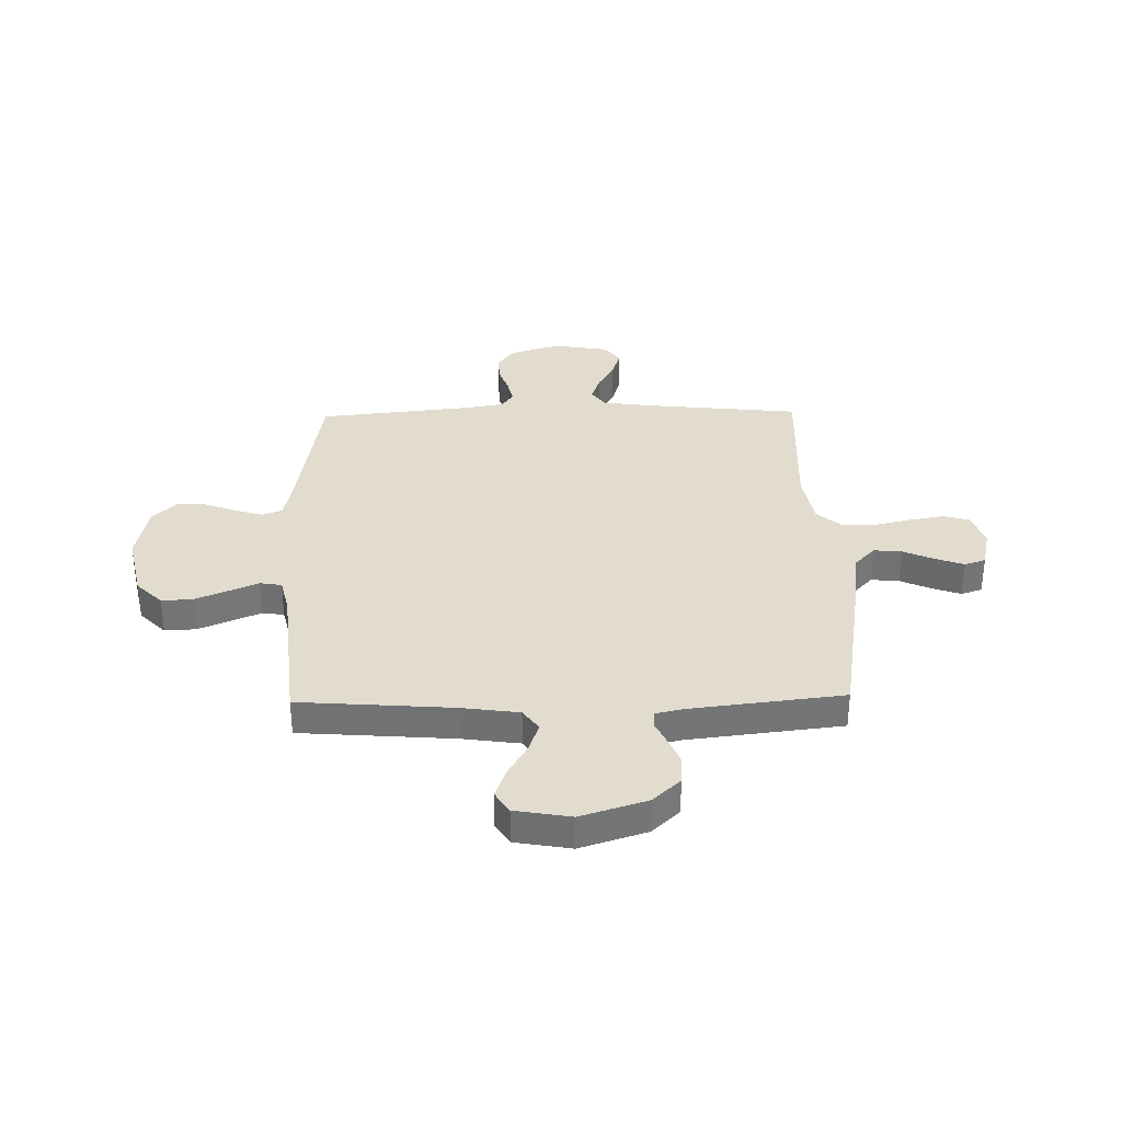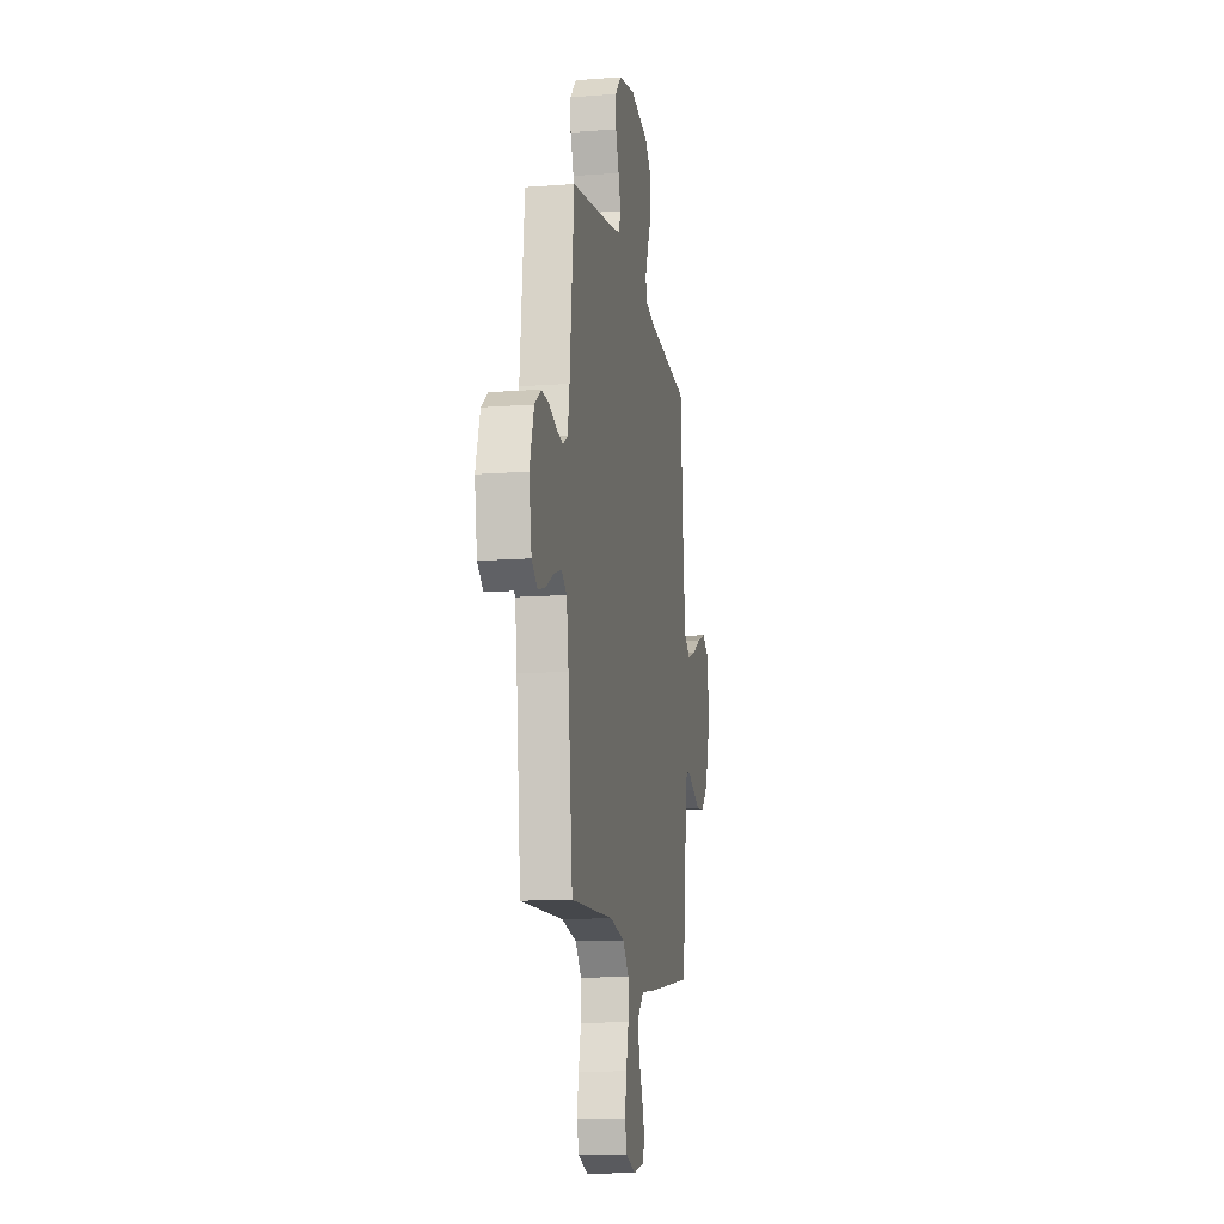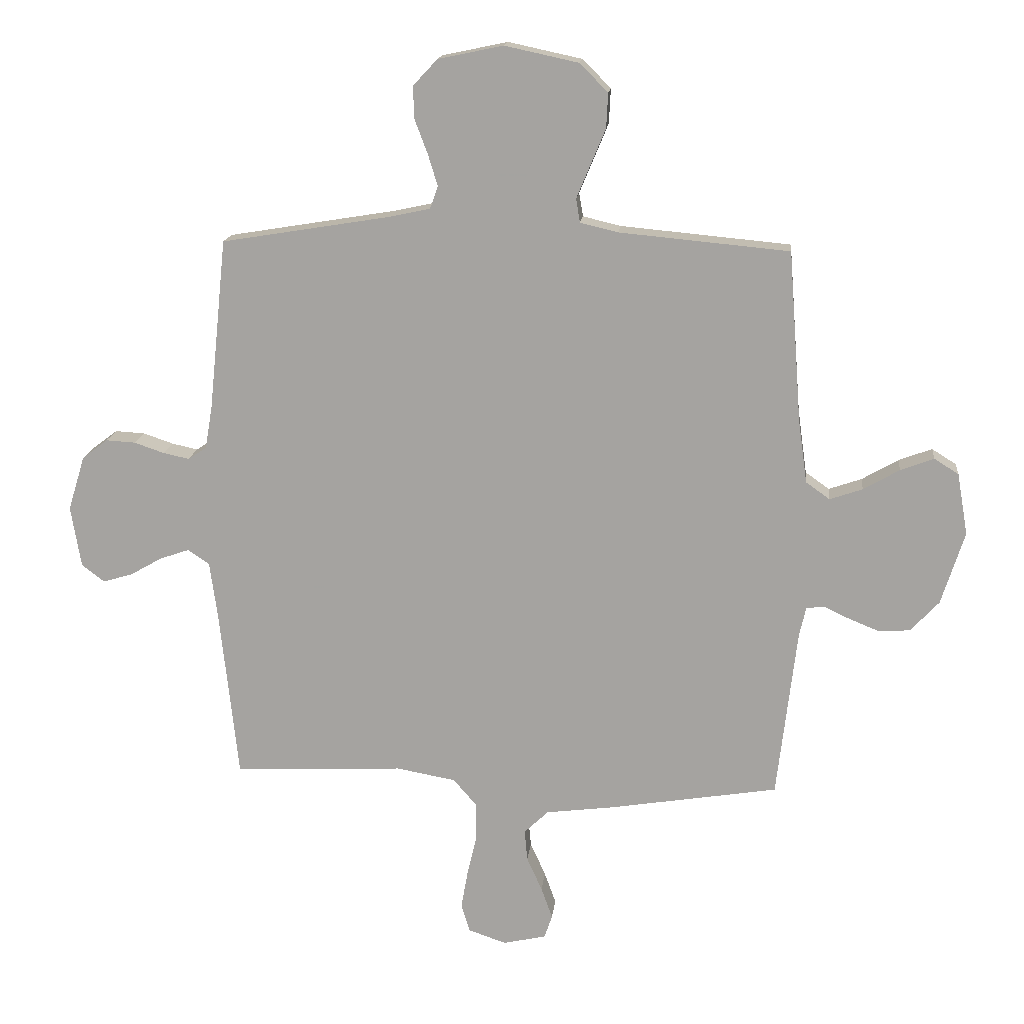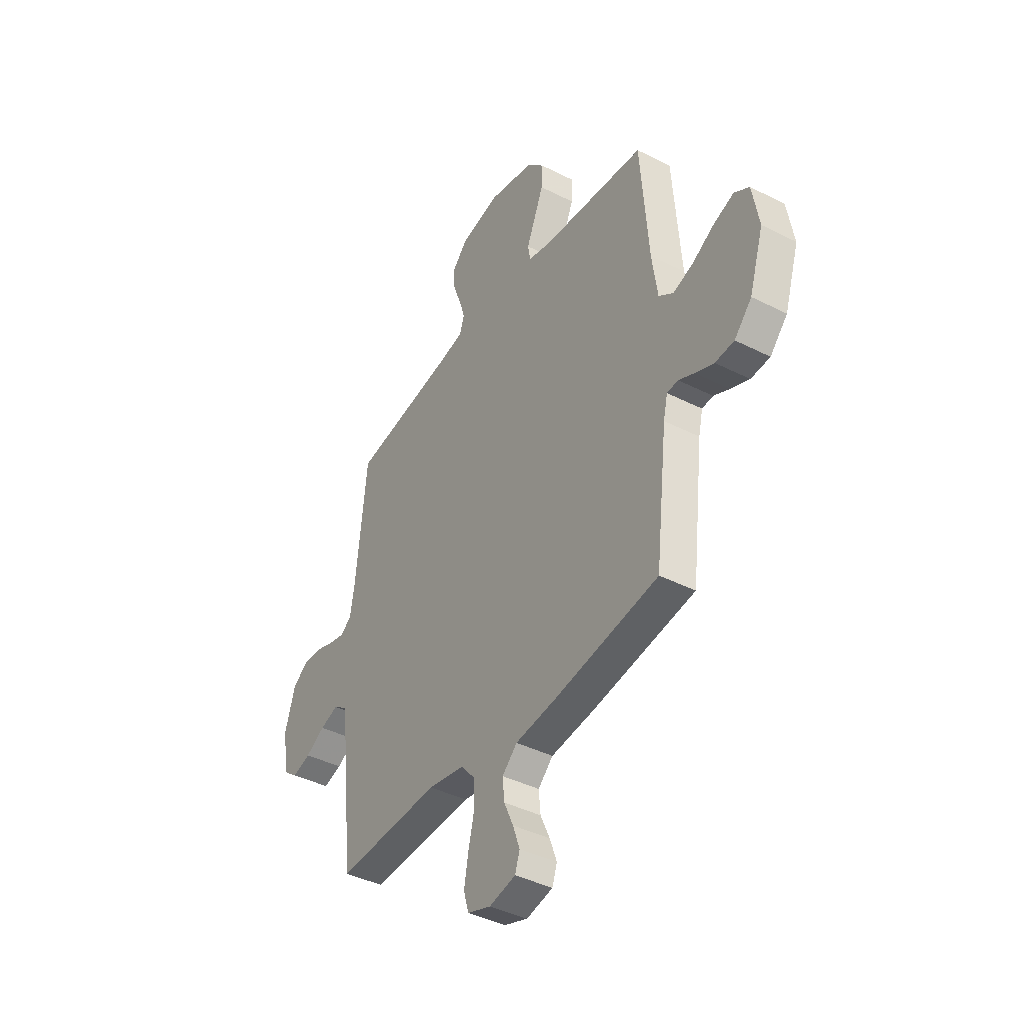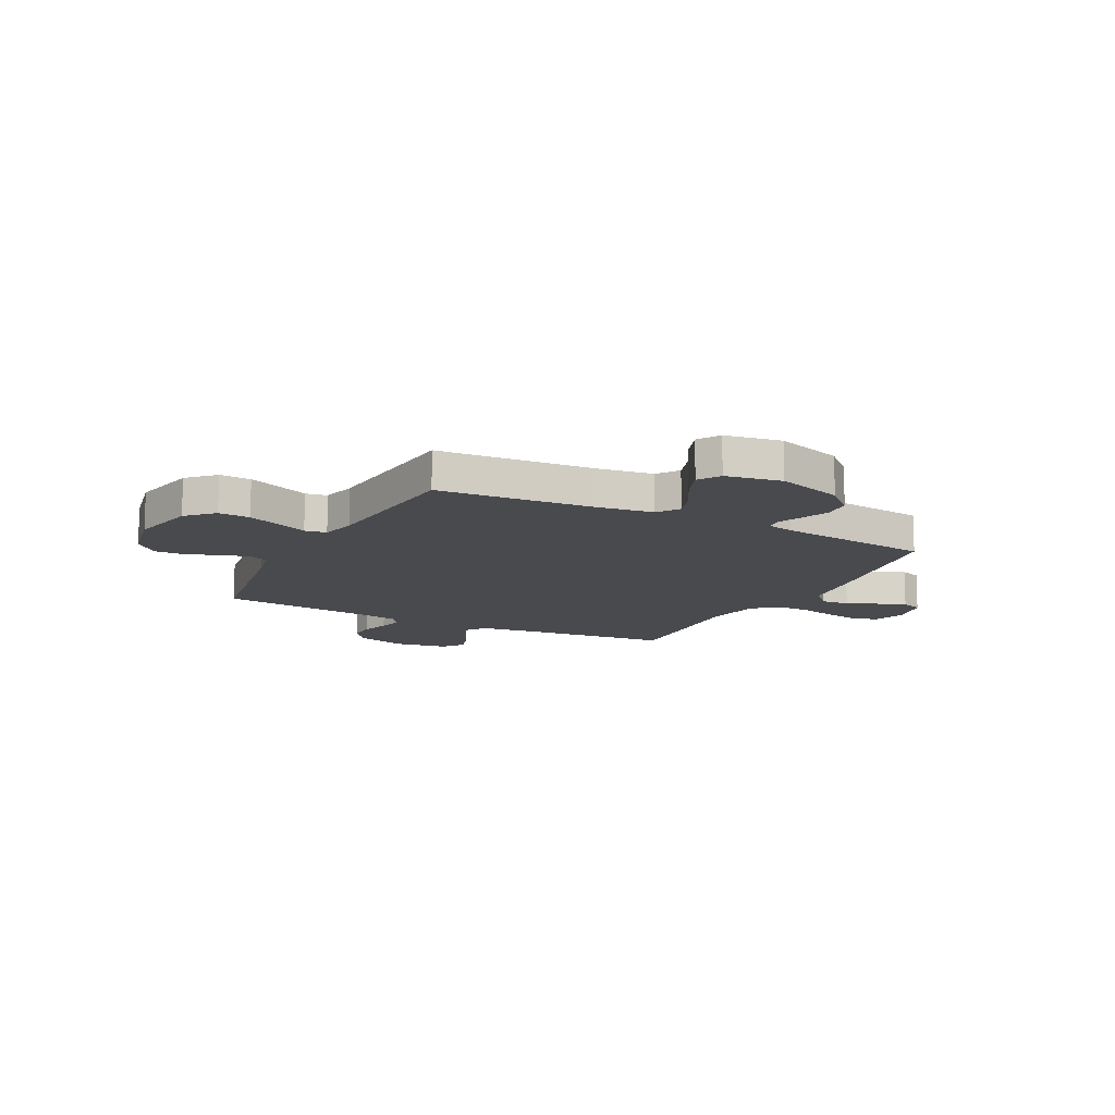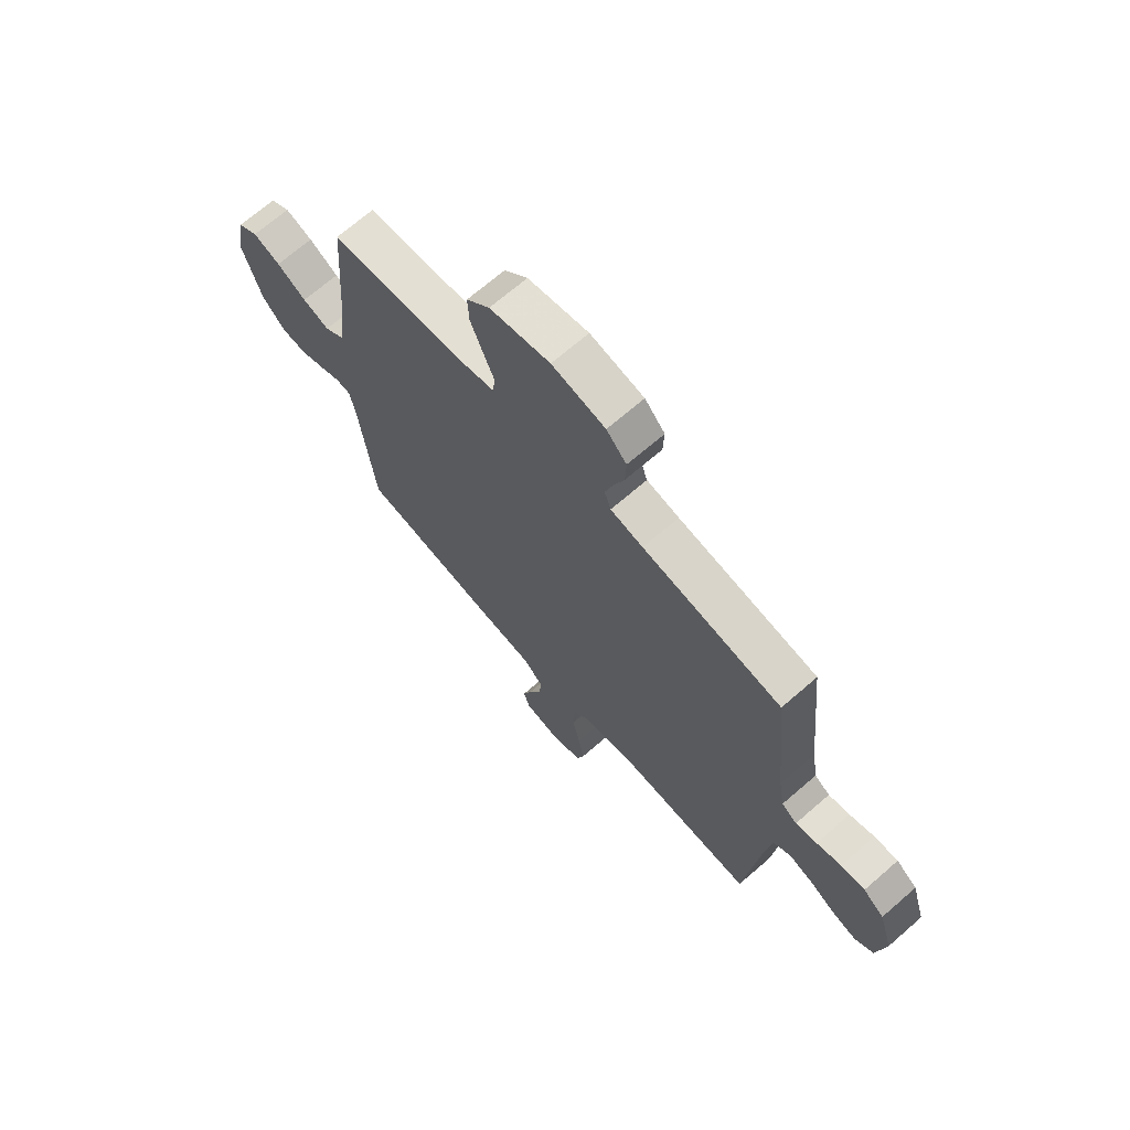
<metadata>
{"format":"obj","ext":"obj","renderer":"f3d","projection":"perspective","resolution":1024,"background":"white","views":[{"elev":34.1,"azim":88.8,"up":"+Y"},{"elev":-13.1,"azim":-80.2,"up":"+Z"},{"elev":15.8,"azim":5.9,"up":"+Z"},{"elev":-40.9,"azim":58.2,"up":"+Z"},{"elev":-13.0,"azim":62.7,"up":"+Y"},{"elev":68.9,"azim":-131.0,"up":"+Z"}]}
</metadata>
<code>
v -0.5 0.07 0.5
v -0.2 0.07 0.549
v -0.13 0.07 0.564
v -0.116 0.07 0.604
v -0.133 0.07 0.659
v -0.156 0.07 0.72
v -0.158 0.07 0.777
v -0.115 0.07 0.823
v 0 0.07 0.847
v 0.13 0.07 0.819
v 0.18 0.07 0.769
v 0.177 0.07 0.708
v 0.15 0.07 0.643
v 0.126 0.07 0.586
v 0.133 0.07 0.544
v 0.2 0.07 0.528
v 0.5 0.07 0.5
v 0.523 0.07 0.2
v 0.539 0.07 0.087
v 0.581 0.07 0.057
v 0.639 0.07 0.077
v 0.703 0.07 0.114
v 0.762 0.07 0.136
v 0.805 0.07 0.109
v 0.824 0.07 0
v 0.783 0.07 -0.129
v 0.733 0.07 -0.183
v 0.678 0.07 -0.187
v 0.624 0.07 -0.165
v 0.579 0.07 -0.144
v 0.547 0.07 -0.147
v 0.535 0.07 -0.2
v 0.5 0.07 -0.5
v 0.2 0.07 -0.548
v 0.081 0.07 -0.563
v 0.038 0.07 -0.604
v 0.043 0.07 -0.659
v 0.07 0.07 -0.719
v 0.09 0.07 -0.775
v 0.076 0.07 -0.816
v 0 0.07 -0.833
v -0.067 0.07 -0.81
v -0.082 0.07 -0.76
v -0.07 0.07 -0.692
v -0.053 0.07 -0.62
v -0.053 0.07 -0.554
v -0.095 0.07 -0.506
v -0.2 0.07 -0.487
v -0.5 0.07 -0.5
v -0.532 0.07 -0.2
v -0.546 0.07 -0.099
v -0.584 0.07 -0.073
v -0.636 0.07 -0.091
v -0.692 0.07 -0.123
v -0.745 0.07 -0.139
v -0.785 0.07 -0.108
v -0.803 0.07 0
v -0.773 0.07 0.097
v -0.728 0.07 0.131
v -0.676 0.07 0.128
v -0.623 0.07 0.11
v -0.577 0.07 0.1
v -0.544 0.07 0.122
v -0.531 0.07 0.2
v -0.5 0 0.5
v -0.2 0 0.549
v -0.13 0 0.564
v -0.116 0 0.604
v -0.133 0 0.659
v -0.156 0 0.72
v -0.158 0 0.777
v -0.115 0 0.823
v 0 0 0.847
v 0.13 0 0.819
v 0.18 0 0.769
v 0.177 0 0.708
v 0.15 0 0.643
v 0.126 0 0.586
v 0.133 0 0.544
v 0.2 0 0.528
v 0.5 0 0.5
v 0.523 0 0.2
v 0.539 0 0.087
v 0.581 0 0.057
v 0.639 0 0.077
v 0.703 0 0.114
v 0.762 0 0.136
v 0.805 0 0.109
v 0.824 0 0
v 0.783 0 -0.129
v 0.733 0 -0.183
v 0.678 0 -0.187
v 0.624 0 -0.165
v 0.579 0 -0.144
v 0.547 0 -0.147
v 0.535 0 -0.2
v 0.5 0 -0.5
v 0.2 0 -0.548
v 0.081 0 -0.563
v 0.038 0 -0.604
v 0.043 0 -0.659
v 0.07 0 -0.719
v 0.09 0 -0.775
v 0.076 0 -0.816
v 0 0 -0.833
v -0.067 0 -0.81
v -0.082 0 -0.76
v -0.07 0 -0.692
v -0.053 0 -0.62
v -0.053 0 -0.554
v -0.095 0 -0.506
v -0.2 0 -0.487
v -0.5 0 -0.5
v -0.532 0 -0.2
v -0.546 0 -0.099
v -0.584 0 -0.073
v -0.636 0 -0.091
v -0.692 0 -0.123
v -0.745 0 -0.139
v -0.785 0 -0.108
v -0.803 0 0
v -0.773 0 0.097
v -0.728 0 0.131
v -0.676 0 0.128
v -0.623 0 0.11
v -0.577 0 0.1
v -0.544 0 0.122
v -0.531 0 0.2
f 59 60 61
f 58 59 61
f 57 58 61
f 56 57 61
f 55 56 61
f 54 55 61
f 53 54 61
f 52 53 61 62
f 51 52 62 63
f 48 49 50
f 51 63 64
f 50 51 64
f 48 50 64
f 47 48 64
f 43 44 45
f 42 43 45
f 41 42 45
f 40 41 45
f 39 40 45
f 38 39 45
f 37 38 45
f 36 37 45 46
f 64 1 2
f 47 64 2
f 46 47 2
f 36 46 2
f 35 36 2
f 28 29 30
f 27 28 30
f 26 27 30
f 25 26 30
f 24 25 30
f 23 24 30
f 22 23 30
f 21 22 30
f 20 21 30 31
f 19 20 31 32
f 16 17 18
f 35 2 3
f 34 35 3
f 33 34 3
f 32 33 3
f 19 32 3
f 18 19 3
f 16 18 3
f 15 16 3
f 12 13 14
f 11 12 14
f 10 11 14
f 9 10 14
f 8 9 14
f 7 8 14
f 6 7 14
f 5 6 14
f 4 5 14 15
f 3 4 15
f 125 124 123
f 125 123 122
f 125 122 121
f 125 121 120
f 125 120 119
f 125 119 118
f 125 118 117
f 126 125 117 116
f 127 126 116 115
f 114 113 112
f 128 127 115
f 128 115 114
f 128 114 112
f 128 112 111
f 109 108 107
f 109 107 106
f 109 106 105
f 109 105 104
f 109 104 103
f 109 103 102
f 109 102 101
f 110 109 101 100
f 66 65 128
f 66 128 111
f 66 111 110
f 66 110 100
f 66 100 99
f 94 93 92
f 94 92 91
f 94 91 90
f 94 90 89
f 94 89 88
f 94 88 87
f 94 87 86
f 94 86 85
f 95 94 85 84
f 96 95 84 83
f 82 81 80
f 67 66 99
f 67 99 98
f 67 98 97
f 67 97 96
f 67 96 83
f 67 83 82
f 67 82 80
f 67 80 79
f 78 77 76
f 78 76 75
f 78 75 74
f 78 74 73
f 78 73 72
f 78 72 71
f 78 71 70
f 78 70 69
f 79 78 69 68
f 79 68 67
f 1 65 66 2
f 2 66 67 3
f 3 67 68 4
f 4 68 69 5
f 5 69 70 6
f 6 70 71 7
f 7 71 72 8
f 8 72 73 9
f 9 73 74 10
f 10 74 75 11
f 11 75 76 12
f 12 76 77 13
f 13 77 78 14
f 14 78 79 15
f 15 79 80 16
f 16 80 81 17
f 17 81 82 18
f 18 82 83 19
f 19 83 84 20
f 20 84 85 21
f 21 85 86 22
f 22 86 87 23
f 23 87 88 24
f 24 88 89 25
f 25 89 90 26
f 26 90 91 27
f 27 91 92 28
f 28 92 93 29
f 29 93 94 30
f 30 94 95 31
f 31 95 96 32
f 32 96 97 33
f 33 97 98 34
f 34 98 99 35
f 35 99 100 36
f 36 100 101 37
f 37 101 102 38
f 38 102 103 39
f 39 103 104 40
f 40 104 105 41
f 41 105 106 42
f 42 106 107 43
f 43 107 108 44
f 44 108 109 45
f 45 109 110 46
f 46 110 111 47
f 47 111 112 48
f 48 112 113 49
f 49 113 114 50
f 50 114 115 51
f 51 115 116 52
f 52 116 117 53
f 53 117 118 54
f 54 118 119 55
f 55 119 120 56
f 56 120 121 57
f 57 121 122 58
f 58 122 123 59
f 59 123 124 60
f 60 124 125 61
f 61 125 126 62
f 62 126 127 63
f 63 127 128 64
f 64 128 65 1

</code>
